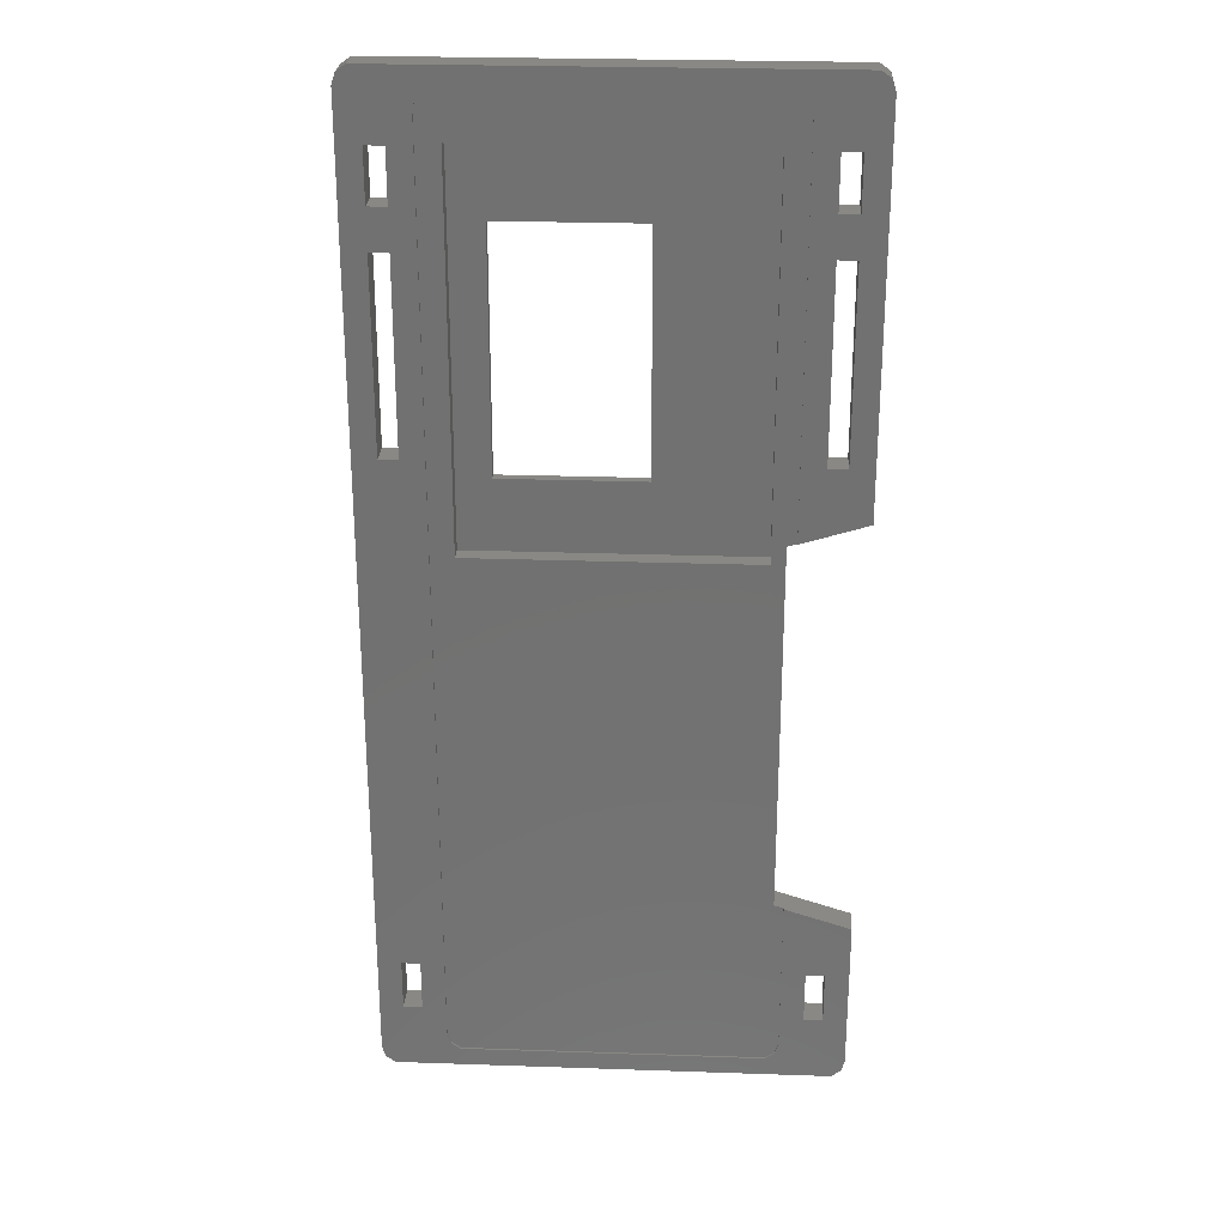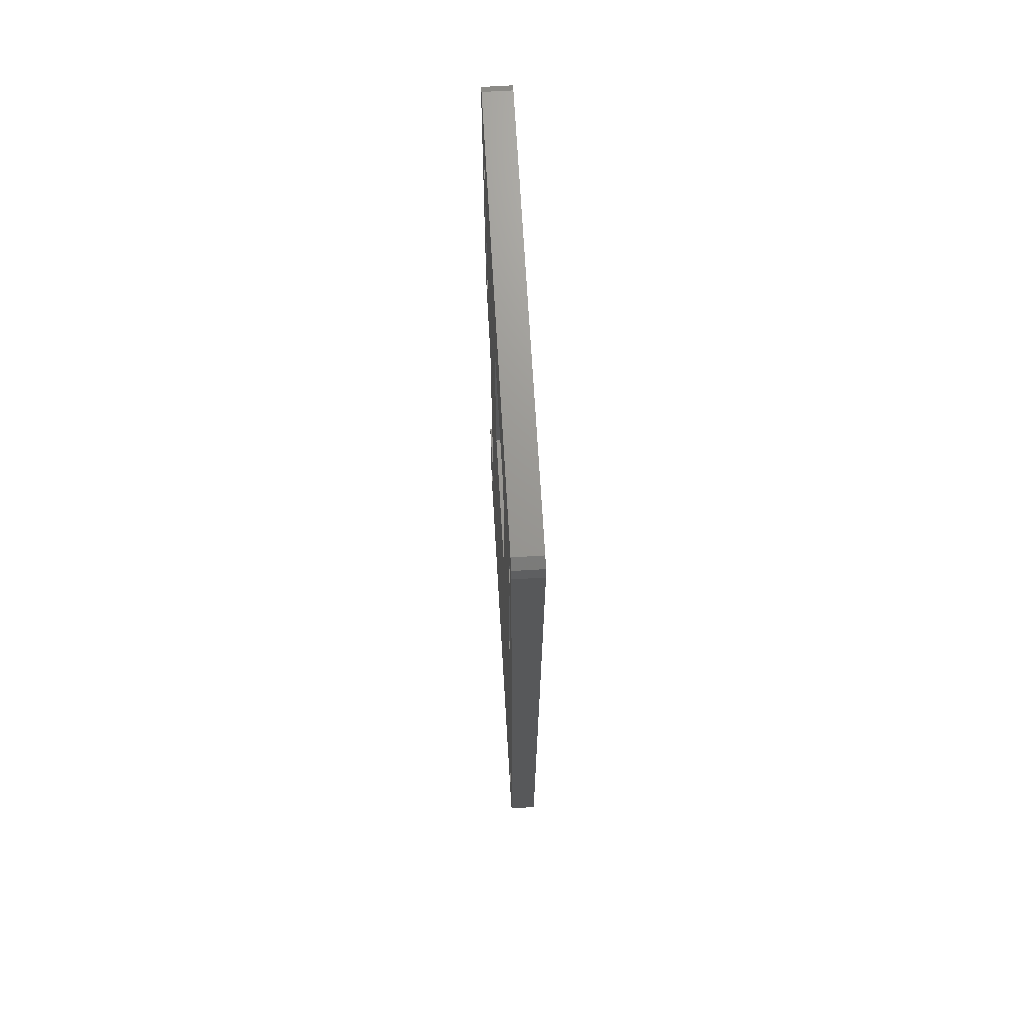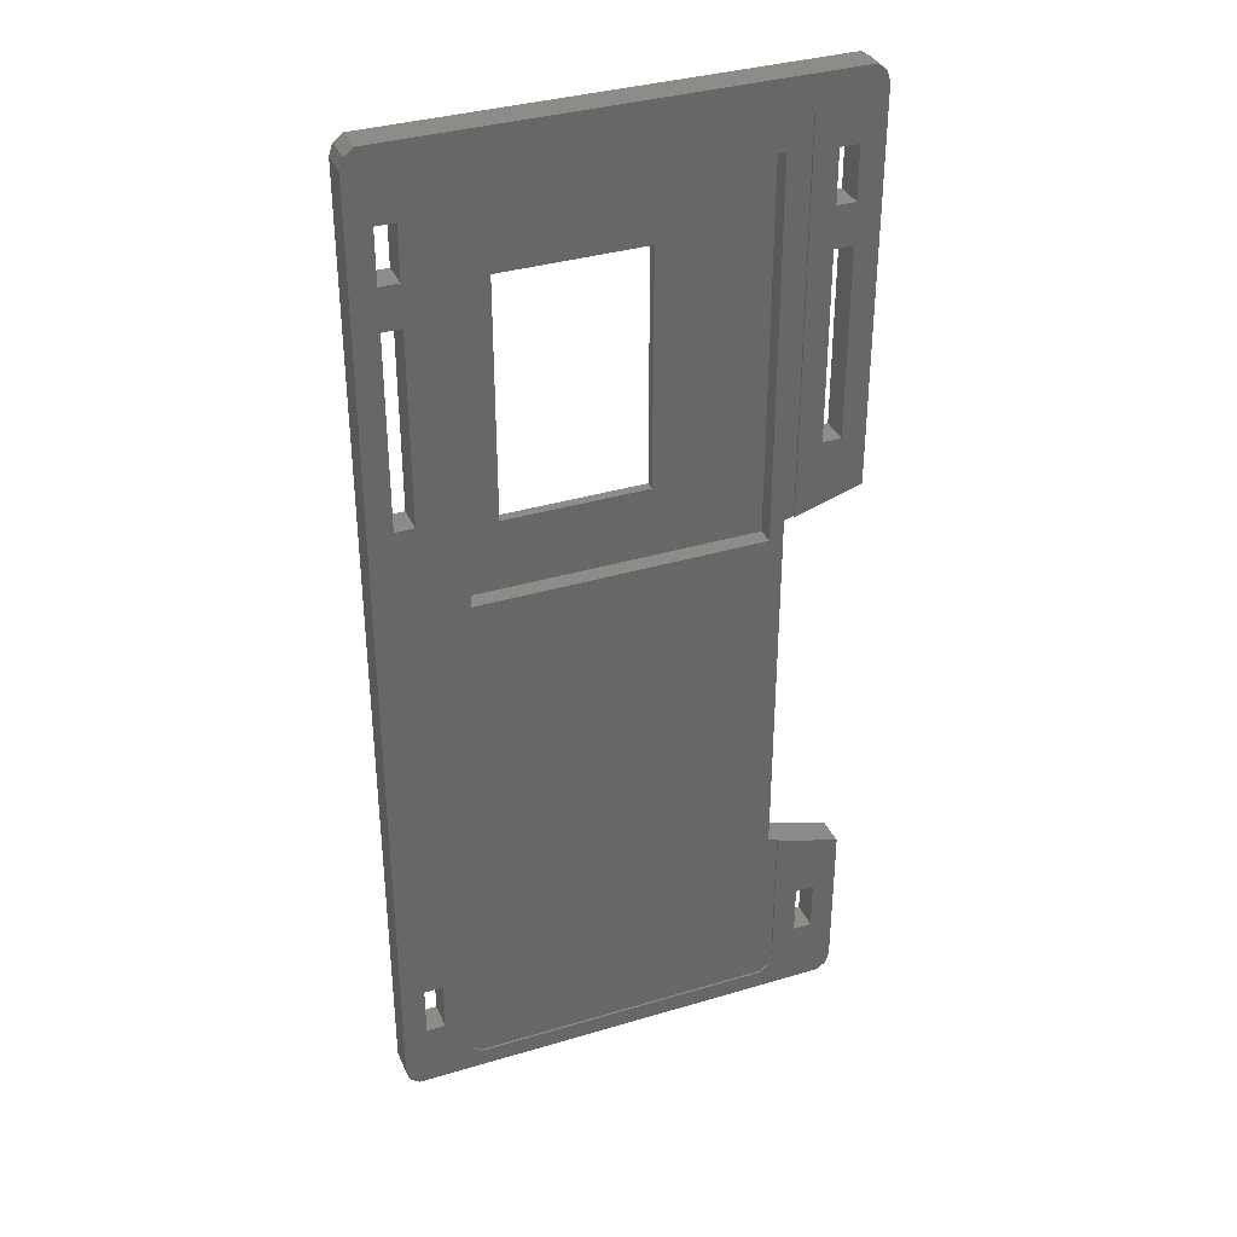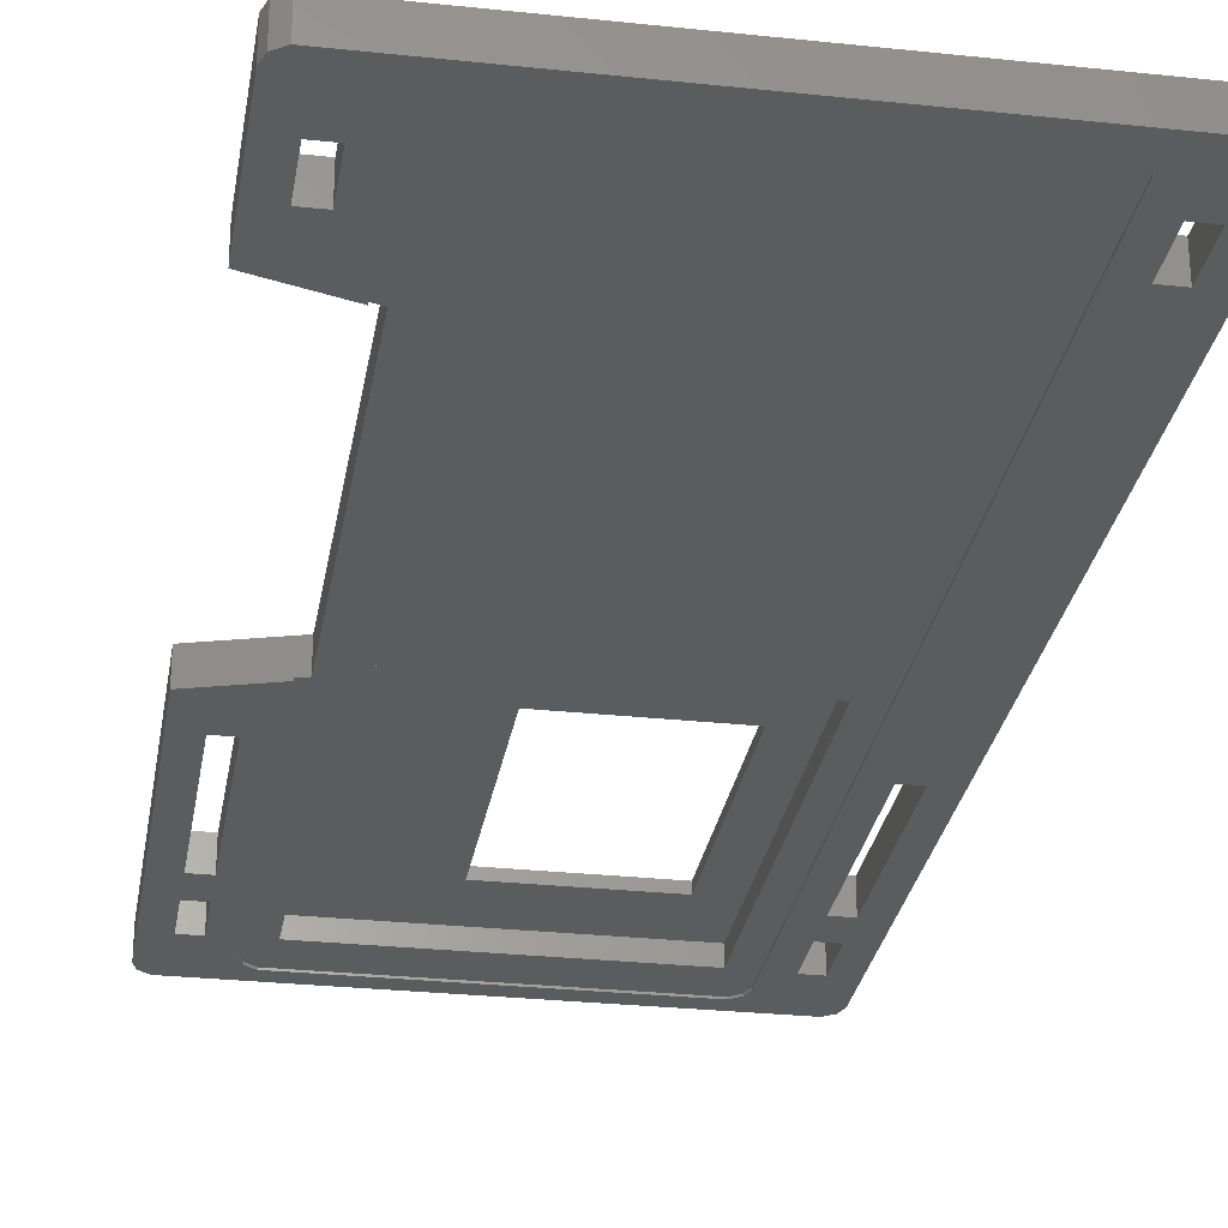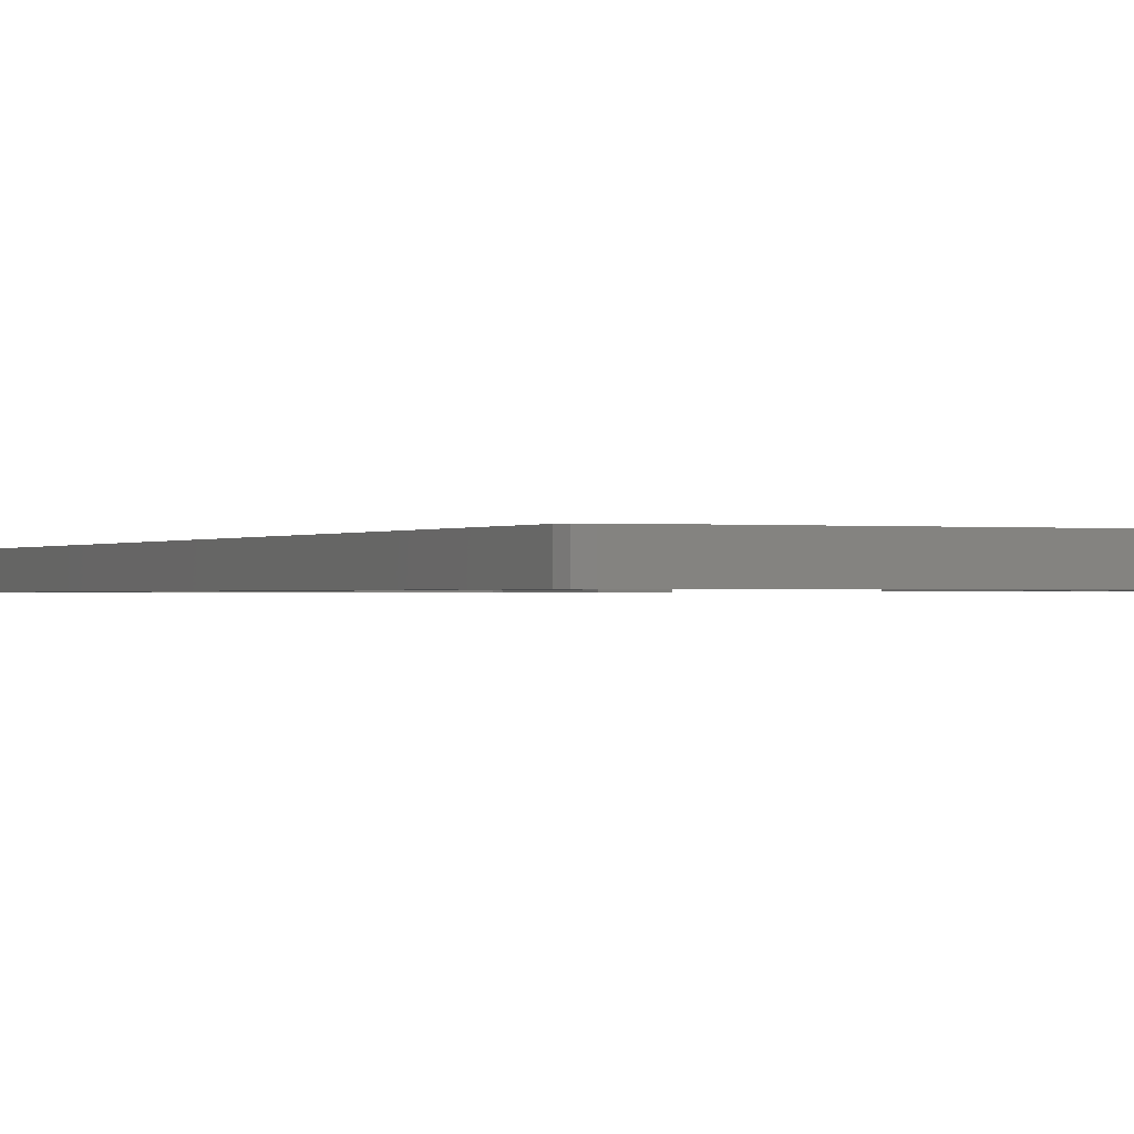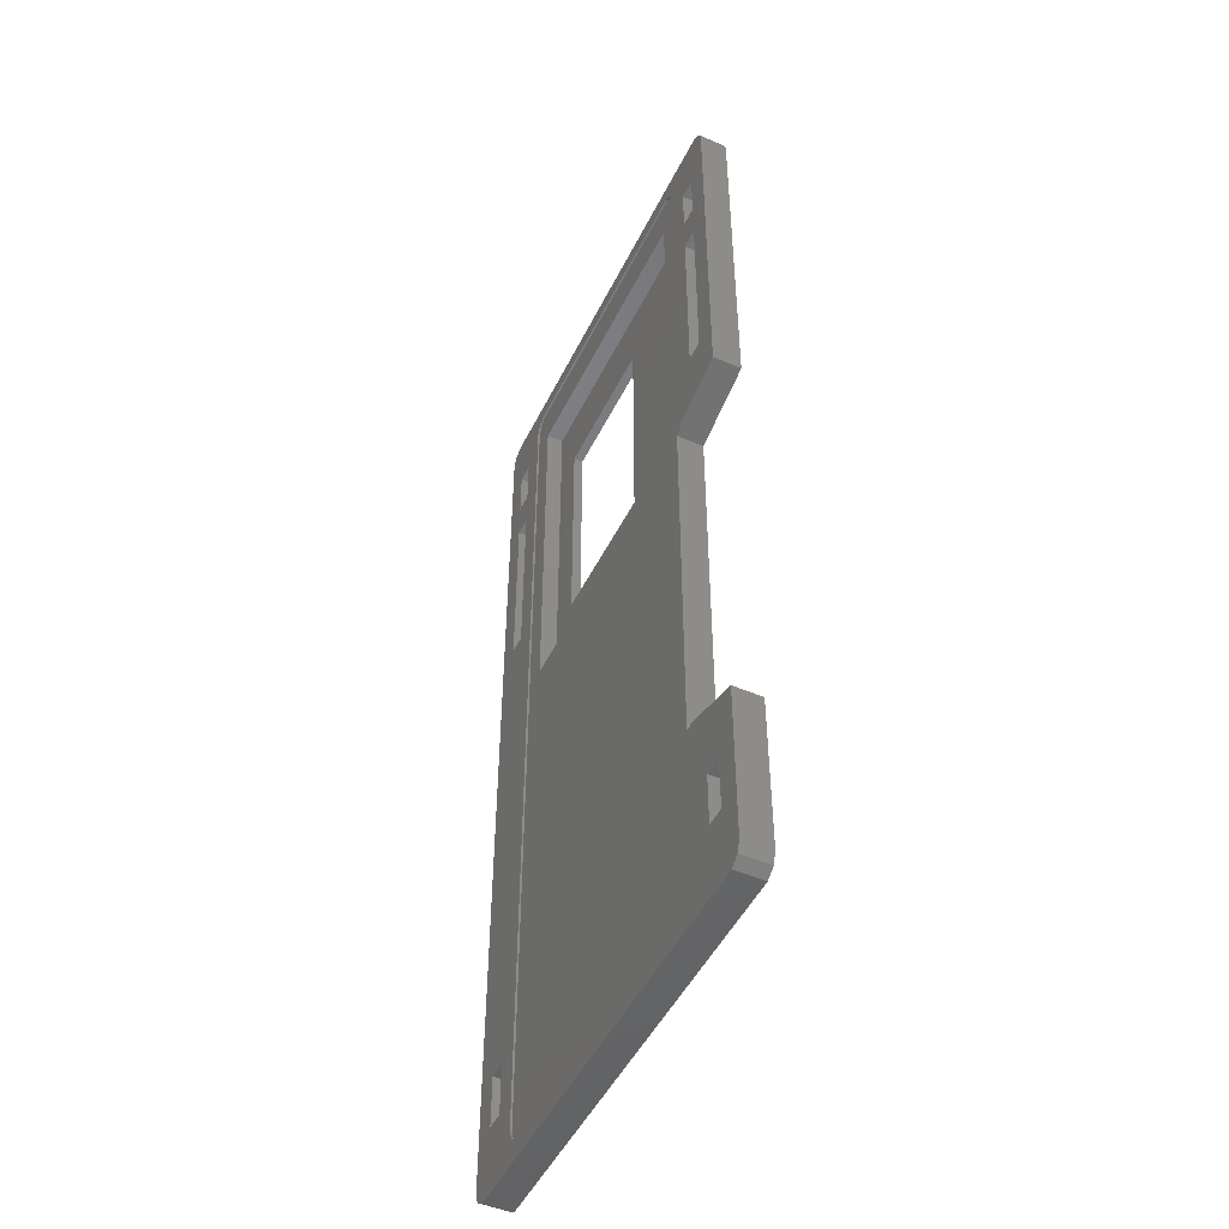
<metadata>
{"format":"stl","ext":"stl","renderer":"f3d","projection":"perspective","resolution":1024,"background":"white","views":[{"elev":26.0,"azim":-176.9,"up":"+Y"},{"elev":70.3,"azim":86.6,"up":"+Y"},{"elev":35.6,"azim":158.5,"up":"+Y"},{"elev":-28.3,"azim":-9.2,"up":"+Z"},{"elev":-0.5,"azim":155.1,"up":"+Z"},{"elev":-48.9,"azim":-115.5,"up":"+Y"}]}
</metadata>
<code>
# stl→obj: 124 verts, 272 faces
v -17.45 8.312 4.2
v -17.45 49.06 4
v -17.45 49.06 4.2
v -17.45 8.312 4
v -17.45 -49.06 4.2
v -17.45 -32.31 4
v -17.45 -32.31 4.2
v -17.45 -49.06 4
v 17.45 -49.06 4
v 17.45 49.06 4.2
v 17.45 49.06 4
v 17.45 -49.06 4.2
v -21.95 40.31 7
v -21.95 45.81 4
v -21.95 45.81 7
v -21.95 40.31 4
v -19.95 40.31 4
v -19.95 45.81 7
v -19.95 45.81 4
v -19.95 40.31 7
v 19.95 40.31 7
v 19.95 45.81 4
v 19.95 45.81 7
v 19.95 40.31 4
v 21.95 40.31 4
v 21.95 45.81 7
v 21.95 45.81 4
v 21.95 40.31 7
v -21.95 -45.81 7
v -21.95 -40.31 4
v -21.95 -40.31 7
v -21.95 -45.81 4
v -19.95 -45.81 4
v -19.95 -40.31 7
v -19.95 -40.31 4
v -19.95 -45.81 7
v 19.95 -45.81 7
v 19.95 -40.31 4
v 19.95 -40.31 7
v 19.95 -45.81 4
v 21.95 -45.81 4
v 21.95 -40.31 7
v 21.95 -40.31 4
v 21.95 -45.81 7
v -21.95 16.07 7
v -21.95 36.06 4
v -21.95 36.06 7
v -21.95 16.07 4
v -19.95 16.07 4
v -19.95 36.06 7
v -19.95 36.06 4
v -19.95 16.07 7
v 19.95 16.07 7
v 19.95 36.06 4
v 19.95 36.06 7
v 19.95 16.07 4
v 21.95 16.07 4
v 21.95 36.06 7
v 21.95 36.06 4
v 21.95 16.07 7
v -3.555 13.56 7
v -3.555 38.56 6
v -3.555 38.56 7
v -3.555 13.56 6
v 11.45 13.56 6
v 11.45 38.56 7
v 11.45 38.56 6
v 11.45 13.56 7
v -15 6.065 6
v -15 46.06 4.2
v -15 46.06 6
v -15 6.065 4.2
v 15 6.065 6
v 15 46.06 6
v 15 6.065 4.2
v 15 46.06 4.2
v -16.45 -32 7
v -16.45 -32 4.2
v -24.45 -34.5 7
v -24.45 -34.5 4
v -24.45 10.5 7
v -16.45 8 7
v -24.45 10.5 4
v -16.45 8 4.2
v 16.06 50.97 4
v 17.06 50.24 4.2
v 16.06 50.97 4.2
v 17.06 50.24 4
v -17.06 50.24 4
v -16.06 50.97 4.2
v -17.06 50.24 4.2
v -16.06 50.97 4
v 16.06 -50.97 4.2
v 17.06 -50.24 4.2
v -16.06 -50.97 4.2
v -17.06 -50.24 4.2
v 16.06 -50.97 4
v -16.06 -50.97 4
v -17.06 -50.24 4
v 17.06 -50.24 4
v 24.06 52.24 4
v 23.06 52.97 7
v 24.06 52.24 7
v 23.06 52.97 4
v -24.45 -51.06 4
v -24.45 -51.06 7
v -24.45 51.06 7
v -24.45 51.06 4
v -23.06 52.97 4
v -24.06 52.24 4
v 23.06 -52.97 4
v 24.45 -51.06 4
v 24.06 -52.24 4
v 24.45 51.06 4
v -23.06 -52.97 4
v -24.06 -52.24 4
v 24.45 51.06 7
v -24.06 52.24 7
v -23.06 52.97 7
v -23.06 -52.97 7
v -24.06 -52.24 7
v 24.45 -51.06 7
v 23.06 -52.97 7
v 24.06 -52.24 7
f 1 2 3
f 2 1 4
f 5 6 7
f 6 5 8
f 9 10 11
f 10 9 12
f 13 14 15
f 14 13 16
f 17 18 19
f 18 17 20
f 14 18 15
f 18 14 19
f 17 13 20
f 13 17 16
f 21 22 23
f 22 21 24
f 25 26 27
f 26 25 28
f 25 21 28
f 21 25 24
f 22 26 23
f 26 22 27
f 29 30 31
f 30 29 32
f 33 34 35
f 34 33 36
f 33 29 36
f 29 33 32
f 30 34 31
f 34 30 35
f 37 38 39
f 38 37 40
f 41 42 43
f 42 41 44
f 38 42 39
f 42 38 43
f 41 37 44
f 37 41 40
f 45 46 47
f 46 45 48
f 49 50 51
f 50 49 52
f 49 45 52
f 45 49 48
f 46 50 47
f 50 46 51
f 53 54 55
f 54 53 56
f 57 58 59
f 58 57 60
f 54 58 55
f 58 54 59
f 57 53 60
f 53 57 56
f 61 62 63
f 62 61 64
f 65 66 67
f 66 65 68
f 62 66 63
f 66 62 67
f 65 61 68
f 61 65 64
f 69 70 71
f 70 69 72
f 73 65 74
f 73 64 65
f 64 69 62
f 69 64 73
f 67 74 65
f 62 74 67
f 62 71 74
f 71 62 69
f 75 74 76
f 74 75 73
f 70 74 71
f 74 70 76
f 75 69 73
f 69 75 72
f 7 77 78
f 77 7 79
f 80 7 6
f 7 80 79
f 81 1 82
f 83 1 81
f 1 83 4
f 82 1 84
f 78 82 84
f 82 78 77
f 85 86 87
f 86 85 88
f 11 86 88
f 86 11 10
f 89 90 91
f 90 89 92
f 3 89 91
f 89 3 2
f 1 70 84
f 70 3 90
f 70 1 3
f 90 3 91
f 93 12 94
f 12 75 10
f 12 93 78
f 76 10 75
f 87 10 76
f 12 78 75
f 75 78 72
f 78 93 95
f 10 87 86
f 70 87 76
f 70 90 87
f 84 72 78
f 84 70 72
f 5 95 96
f 95 5 78
f 78 5 7
f 97 95 93
f 95 97 98
f 96 8 5
f 8 96 99
f 92 87 90
f 87 92 85
f 100 12 9
f 12 100 94
f 100 93 94
f 93 100 97
f 98 96 95
f 96 98 99
f 101 102 103
f 102 101 104
f 105 79 80
f 79 105 106
f 83 107 108
f 107 83 81
f 46 17 51
f 17 46 16
f 51 4 49
f 83 49 4
f 83 46 48
f 108 46 83
f 16 108 14
f 14 108 109
f 49 83 48
f 46 108 16
f 109 108 110
f 54 25 59
f 25 54 24
f 38 57 43
f 57 38 56
f 111 112 113
f 112 57 114
f 9 112 111
f 59 114 57
f 112 41 43
f 112 9 41
f 9 38 40
f 38 9 56
f 11 56 9
f 56 11 54
f 54 11 24
f 41 9 40
f 111 100 9
f 111 97 100
f 111 98 97
f 35 8 33
f 115 8 99
f 32 8 105
f 8 32 33
f 8 115 105
f 98 115 99
f 115 98 111
f 112 43 57
f 25 114 59
f 27 114 25
f 11 114 27
f 114 104 101
f 11 27 22
f 24 11 22
f 114 11 104
f 88 104 11
f 85 104 88
f 92 104 85
f 4 51 2
f 17 2 51
f 19 2 17
f 14 2 19
f 109 2 14
f 92 109 104
f 89 109 92
f 2 109 89
f 8 35 6
f 80 35 30
f 105 115 116
f 32 105 30
f 35 80 6
f 80 30 105
f 117 101 103
f 101 117 114
f 109 118 119
f 118 109 110
f 108 118 110
f 118 108 107
f 79 34 77
f 106 29 31
f 29 106 120
f 34 79 31
f 106 31 79
f 120 106 121
f 13 50 20
f 50 13 47
f 68 60 53
f 60 68 42
f 21 58 28
f 58 21 55
f 102 117 103
f 117 60 122
f 23 117 102
f 42 122 60
f 117 26 28
f 117 23 26
f 66 21 23
f 21 66 55
f 55 66 53
f 42 68 39
f 53 66 68
f 63 23 102
f 23 63 66
f 52 61 63
f 20 63 18
f 119 63 102
f 63 119 18
f 107 13 15
f 13 107 47
f 18 107 15
f 107 18 119
f 117 28 58
f 117 58 60
f 44 122 42
f 37 122 44
f 122 123 124
f 122 37 123
f 77 39 68
f 77 68 61
f 77 61 82
f 39 77 37
f 36 37 77
f 36 77 34
f 37 36 123
f 120 36 29
f 36 120 123
f 50 63 20
f 52 63 50
f 61 52 82
f 81 52 45
f 107 119 118
f 81 47 107
f 52 81 82
f 47 81 45
f 115 123 120
f 123 115 111
f 116 106 105
f 106 116 121
f 104 119 102
f 119 104 109
f 122 114 117
f 114 122 112
f 124 112 122
f 112 124 113
f 111 124 123
f 124 111 113
f 116 120 121
f 120 116 115

</code>
